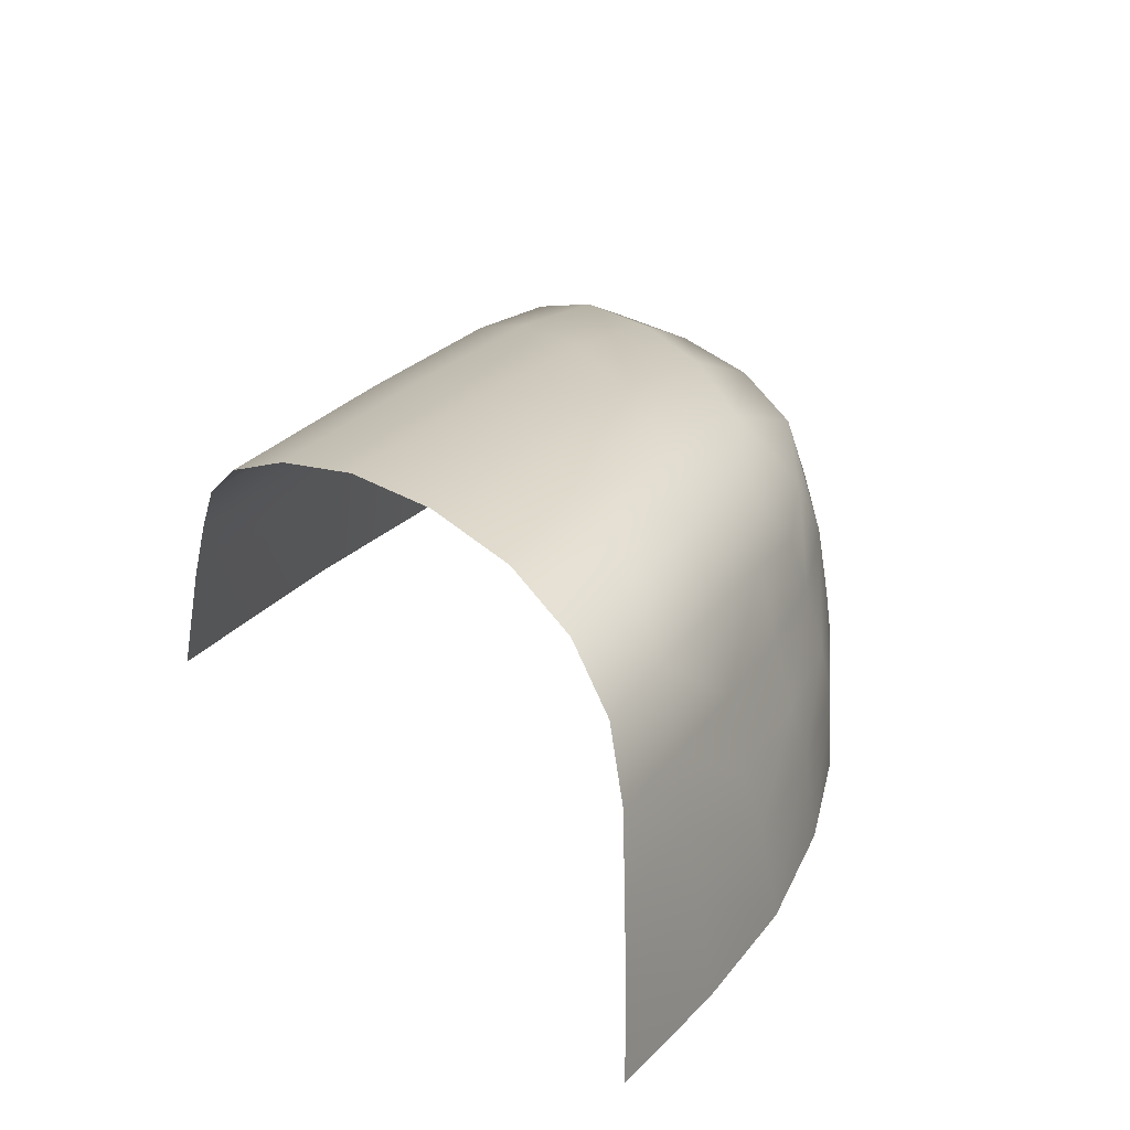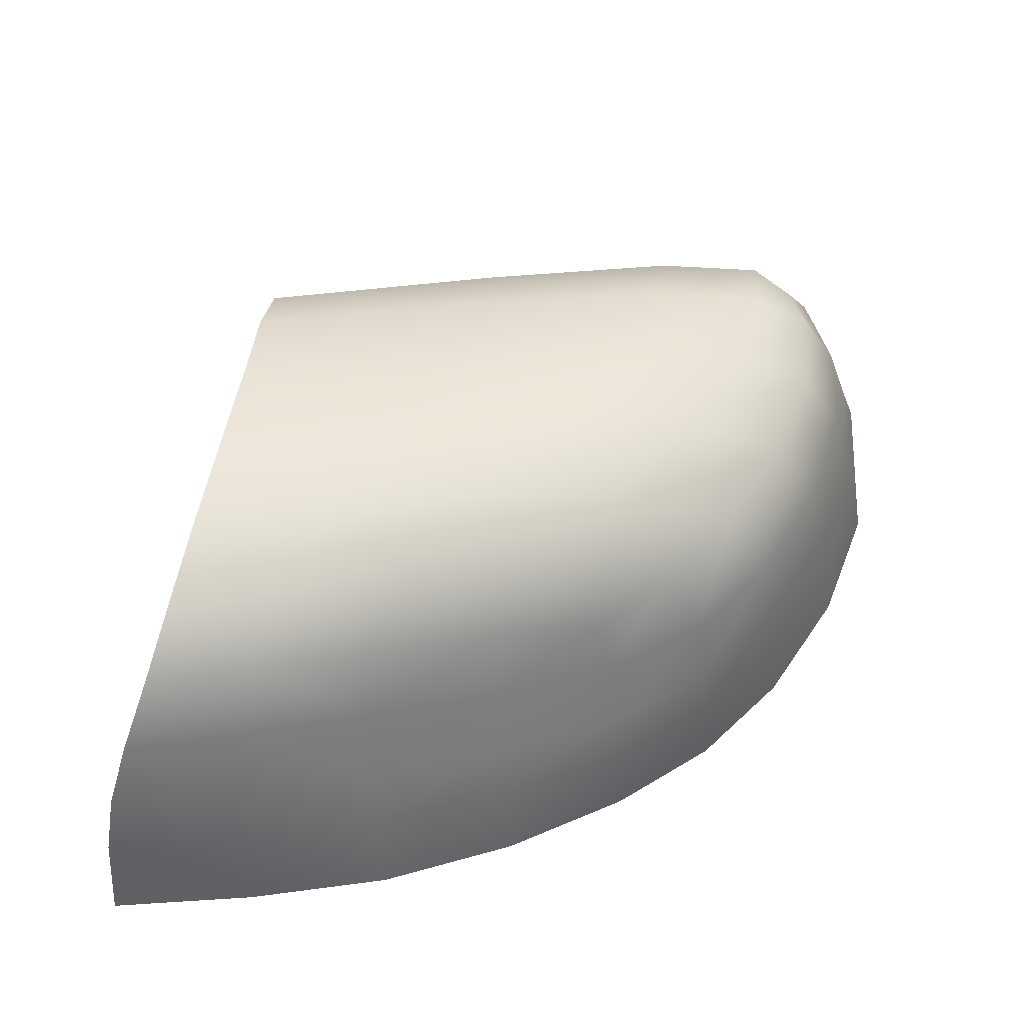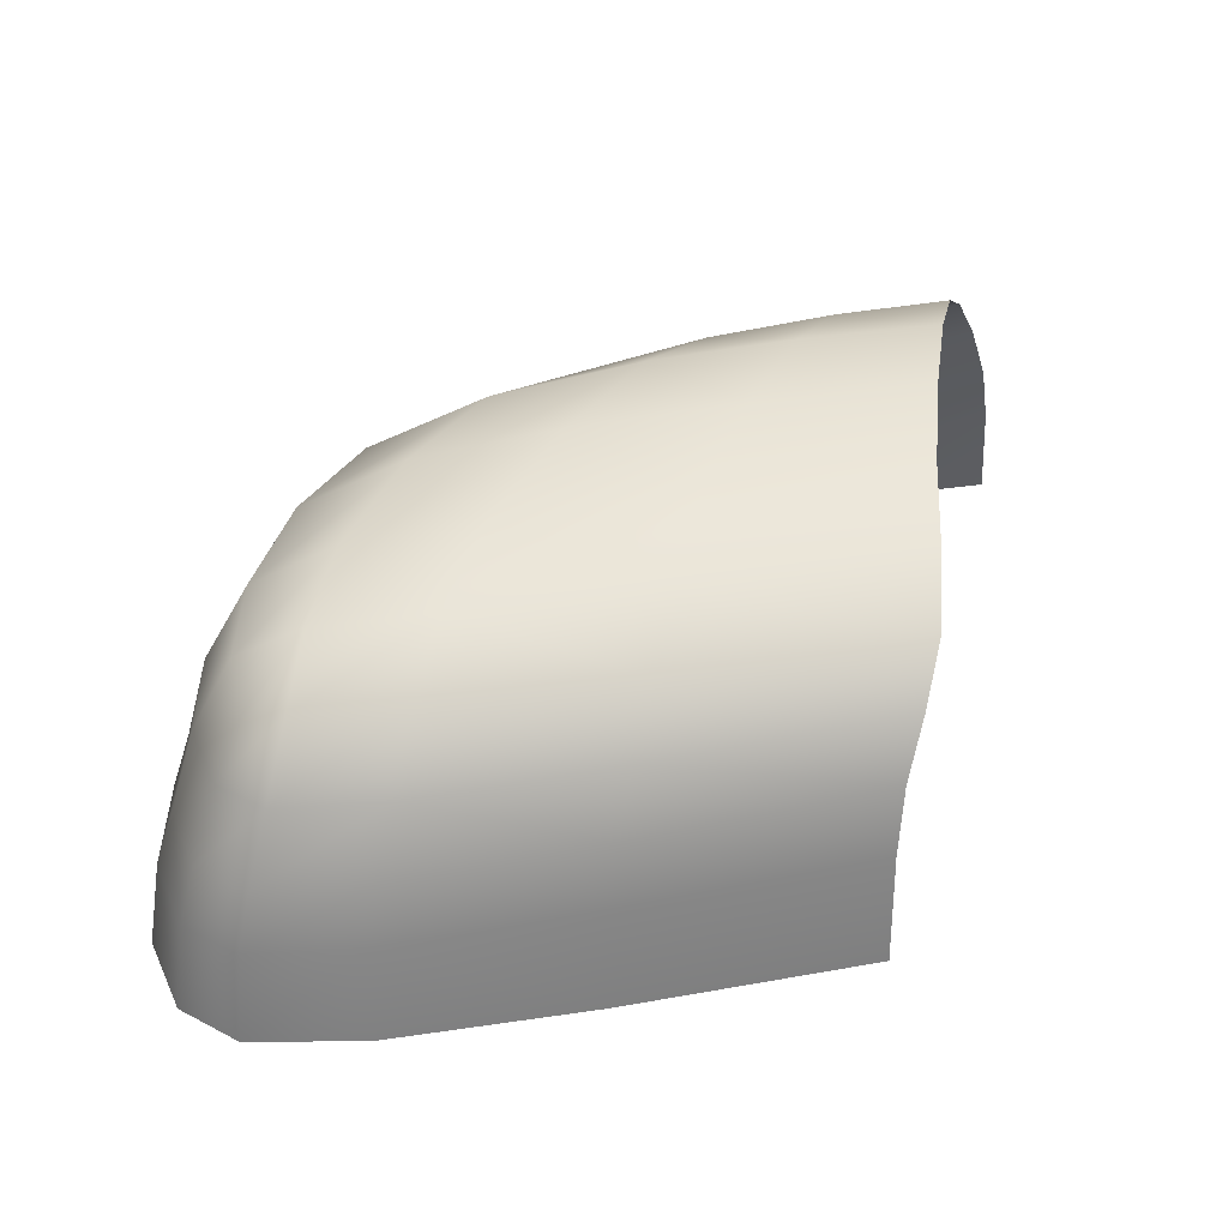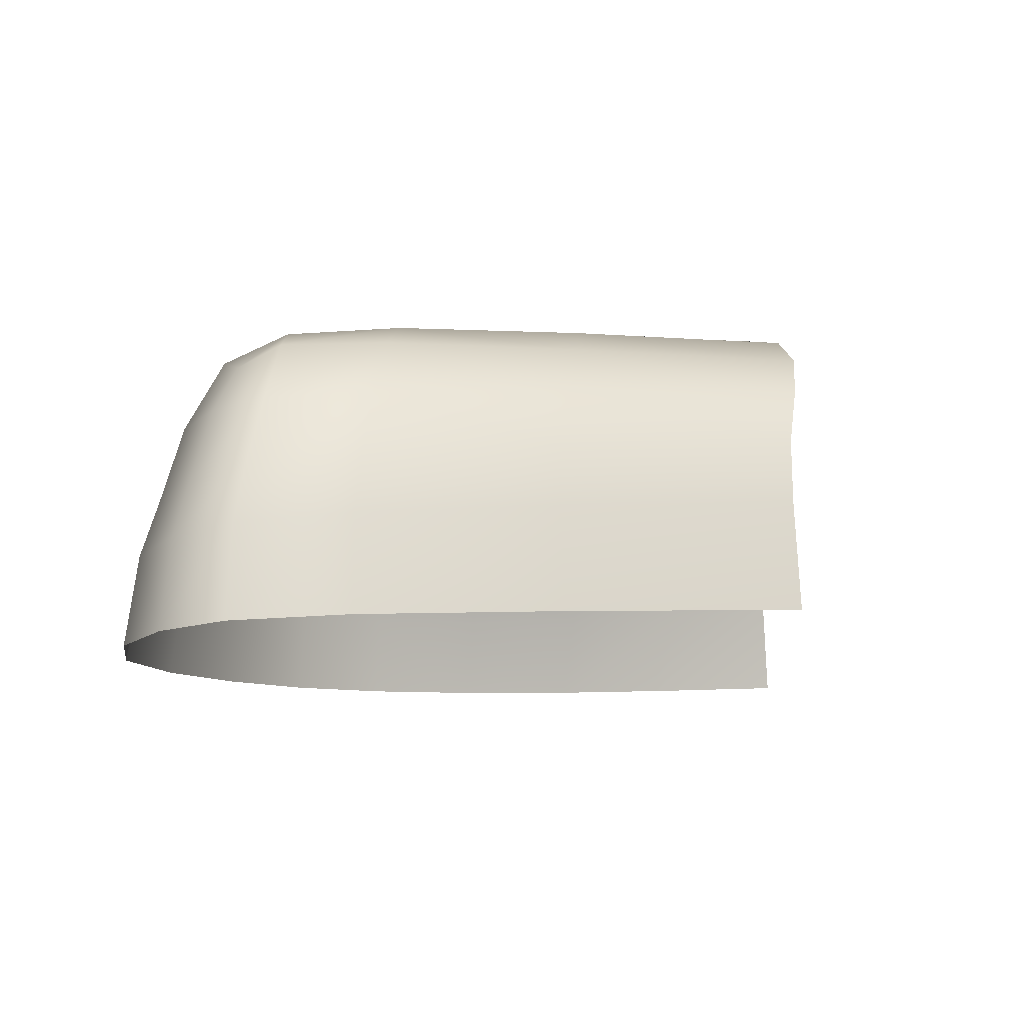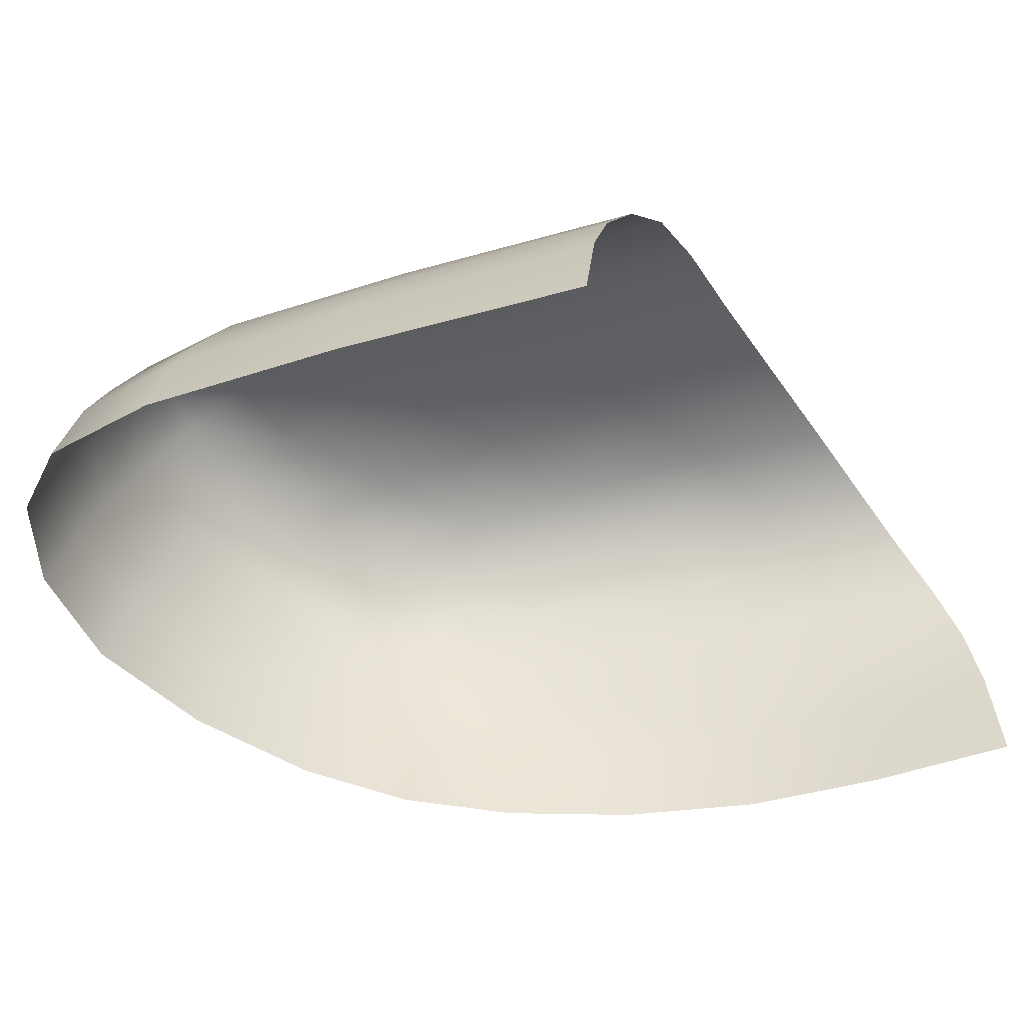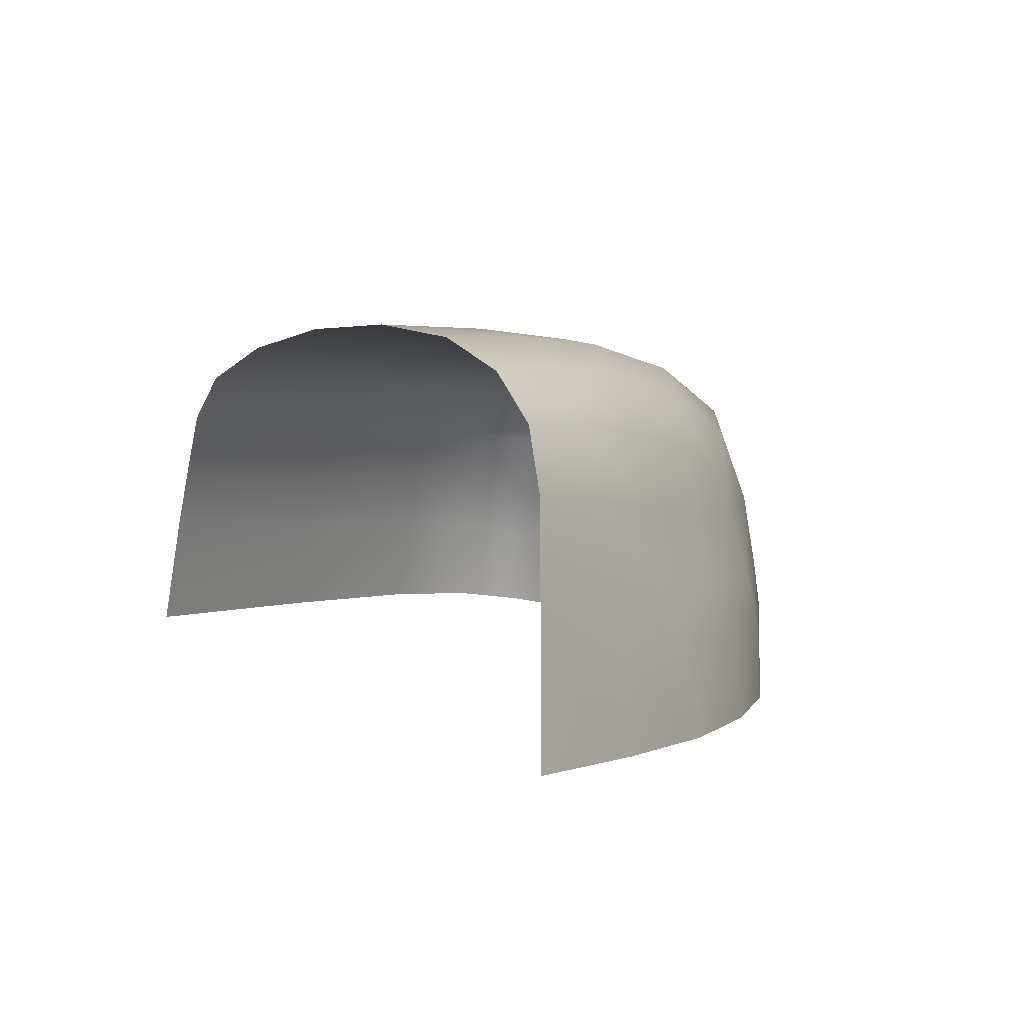
<metadata>
{"format":"obj","ext":"obj","renderer":"f3d","projection":"perspective","resolution":1024,"background":"white","views":[{"elev":26.9,"azim":-54.3,"up":"+Y"},{"elev":47.5,"azim":-2.1,"up":"+Y"},{"elev":43.9,"azim":175.6,"up":"+Y"},{"elev":-5.2,"azim":167.0,"up":"+Y"},{"elev":-49.4,"azim":-157.1,"up":"+Y"},{"elev":3.2,"azim":-51.8,"up":"+Y"}]}
</metadata>
<code>
g Cliff_Rocks34
v -0.891 -0.7592 -2.76
v 1.03 -0.373 -2.817
v -0.9476 -0.2434 -2.573
v 1.091 -0.8543 -2.998
v -0.8763 -1.635 -2.961
v 1.116 -1.674 -3.193
v 2.636 -0.4935 -2.953
v 2.709 -0.9463 -3.126
v 2.75 -1.718 -3.314
v 3.667 -1.769 -3.21
v 3.599 -1.032 -3.037
v 3.499 -0.5961 -2.873
v 4.115 -1.837 -2.84
v 4.02 -1.123 -2.684
v 3.889 -0.6941 -2.538
v 4.075 -0.8012 -1.908
v 4.226 -1.231 -2.026
v 4.342 -1.928 -2.162
v 4.006 -0.9023 -1.086
v 4.157 -1.338 -1.171
v 4.28 -2.024 -1.282
v 3.634 -0.9823 -0.1735
v 3.753 -1.427 -0.2262
v 3.863 -2.106 -0.3117
v 3.077 -1.054 0.6553
v 3.155 -1.498 0.6392
v 3.237 -2.173 0.5838
v 2.549 -2.222 1.237
v 2.504 -1.552 1.257
v 2.454 -1.13 1.228
v 1.741 -2.252 1.734
v 1.715 -1.579 1.711
v 1.675 -1.17 1.632
v 0.7581 -2.265 2.16
v 0.7024 -1.57 2.082
v 0.6528 -1.133 1.954
v -0.3345 -2.261 2.468
v -0.4093 -1.53 2.357
v -0.4542 -1.051 2.205
v -1.486 -0.9537 2.394
v -1.496 -1.468 2.523
v -2.48 -0.8499 2.553
v -1.47 -2.239 2.613
v -2.57 -1.393 2.633
v -2.627 -2.208 2.675
v -0.9476 -0.2434 -2.573
v 0.9027 0.1064 -2.56
v -1.084 0.1866 -2.315
v 1.03 -0.373 -2.817
v 2.505 0.03032 -2.701
v 2.636 -0.4935 -2.953
v 3.499 -0.5961 -2.873
v 3.338 -0.03771 -2.634
v 3.889 -0.6941 -2.538
v 3.696 -0.1065 -2.325
v 4.075 -0.8012 -1.908
v 3.873 -0.1851 -1.739
v 4.006 -0.9023 -1.086
v 3.823 -0.2602 -0.9701
v 3.634 -0.9823 -0.1735
v 3.502 -0.319 -0.1103
v 3.077 -1.054 0.6553
v 2.998 -0.4003 0.6583
v 2.454 -1.13 1.228
v 2.398 -0.5429 1.154
v 1.675 -1.17 1.632
v 1.628 -0.6405 1.496
v 0.6528 -1.133 1.954
v 0.6161 -0.5868 1.804
v -0.4542 -1.051 2.205
v -0.4585 -0.4714 2.063
v -1.415 -0.3842 2.258
v -1.486 -0.9537 2.394
v -2.313 -0.3111 2.422
v -2.48 -0.8499 2.553
v 0.7375 0.5093 -2.155
v -1.228 0.528 -1.924
v 2.328 0.4826 -2.294
v 3.168 0.44 -2.246
v 3.489 0.2689 -2.082
v 3.55 0.3744 -1.616
v 3.468 0.3465 -0.8804
v 3.136 0.3218 -0.05559
v 2.636 0.2346 0.6753
v 2.054 0.01898 1.13
v 1.5 -0.2126 1.404
v 0.7323 -0.04838 1.584
v -0.3334 0.09457 1.835
v -1.258 0.1551 2.019
v -2.112 0.1744 2.169
v -1.92 0.5578 1.724
v -0.9884 0.5786 1.583
v -1.732 0.8186 1.089
v -0.6132 0.8519 0.9507
v -1.543 0.9364 0.2659
v 0.009777 0.5352 1.428
v -0.1389 0.9406 0.1254
v -1.389 0.9199 -0.5936
v 0.5276 0.811 0.827
v 1.141 0.3635 1.249
v 1.712 0.6218 0.7334
v 2.314 0.6992 -0.02846
v 0.2986 0.8938 -0.7497
v -1.307 0.7781 -1.337
v 1.176 0.8823 0.01668
v 2.805 0.6763 -0.8726
v 0.5634 0.7609 -1.531
v 1.769 0.8264 -0.8585
v 3.039 0.634 -1.635
v 2.118 0.7205 -1.654
g Cliff_Rocks34_0
f 3 2 1
f 2 4 1
f 1 4 5
f 4 6 5
f 2 7 4
f 4 8 6
f 7 8 4
f 8 9 6
f 9 8 10
f 8 7 11
f 8 11 10
f 7 12 11
f 10 11 13
f 11 12 14
f 11 14 13
f 12 15 14
f 14 15 16
f 13 14 17
f 17 14 16
f 18 13 17
f 17 16 19
f 18 17 20
f 20 17 19
f 21 18 20
f 20 19 22
f 21 20 23
f 23 20 22
f 24 21 23
f 23 22 25
f 24 23 26
f 26 23 25
f 27 24 26
f 28 27 26
f 29 26 25
f 29 28 26
f 30 29 25
f 31 28 29
f 32 29 30
f 32 31 29
f 33 32 30
f 34 31 32
f 35 32 33
f 35 34 32
f 36 35 33
f 37 34 35
f 38 35 36
f 38 37 35
f 39 38 36
f 38 39 40
f 37 38 41
f 41 38 40
f 41 40 42
f 43 37 41
f 44 41 42
f 43 41 44
f 45 43 44
g Cliff_Rocks34_1
f 48 47 46
f 47 49 46
f 47 50 49
f 50 51 49
f 52 51 50
f 53 52 50
f 54 52 53
f 55 54 53
f 54 55 56
f 55 57 56
f 56 57 58
f 57 59 58
f 58 59 60
f 59 61 60
f 60 61 62
f 61 63 62
f 64 62 63
f 65 64 63
f 66 64 65
f 67 66 65
f 68 66 67
f 69 68 67
f 70 68 69
f 71 70 69
f 70 71 72
f 73 70 72
f 73 72 74
f 75 73 74
g Cliff_Rocks34_2
f 77 76 48
f 76 47 48
f 76 78 47
f 78 50 47
f 53 50 78
f 79 53 78
f 55 53 79
f 80 55 79
f 55 80 57
f 80 81 57
f 57 81 59
f 81 82 59
f 59 82 61
f 82 83 61
f 61 83 63
f 83 84 63
f 65 63 84
f 85 65 84
f 67 65 85
f 86 67 85
f 69 67 86
f 87 69 86
f 71 69 87
f 88 71 87
f 71 88 89
f 72 71 89
f 72 89 90
f 74 72 90
g Cliff_Rocks34_3
f 90 89 91
f 89 92 91
f 91 92 93
f 89 88 92
f 92 94 93
f 93 94 95
f 88 96 92
f 92 96 94
f 88 87 96
f 94 97 95
f 95 97 98
f 96 99 94
f 94 99 97
f 87 100 96
f 96 100 99
f 87 86 100
f 86 85 100
f 100 85 101
f 100 101 99
f 85 84 101
f 84 83 101
f 83 102 101
f 101 102 99
f 83 82 102
f 97 103 98
f 98 103 104
f 99 105 97
f 102 105 99
f 97 105 103
f 82 106 102
f 102 106 105
f 82 81 106
f 103 107 104
f 104 107 77
f 107 76 77
f 105 108 103
f 106 108 105
f 103 108 107
f 81 109 106
f 106 109 108
f 81 80 109
f 80 79 109
f 107 110 76
f 108 110 107
f 109 110 108
f 109 79 110
f 110 78 76
f 79 78 110

</code>
